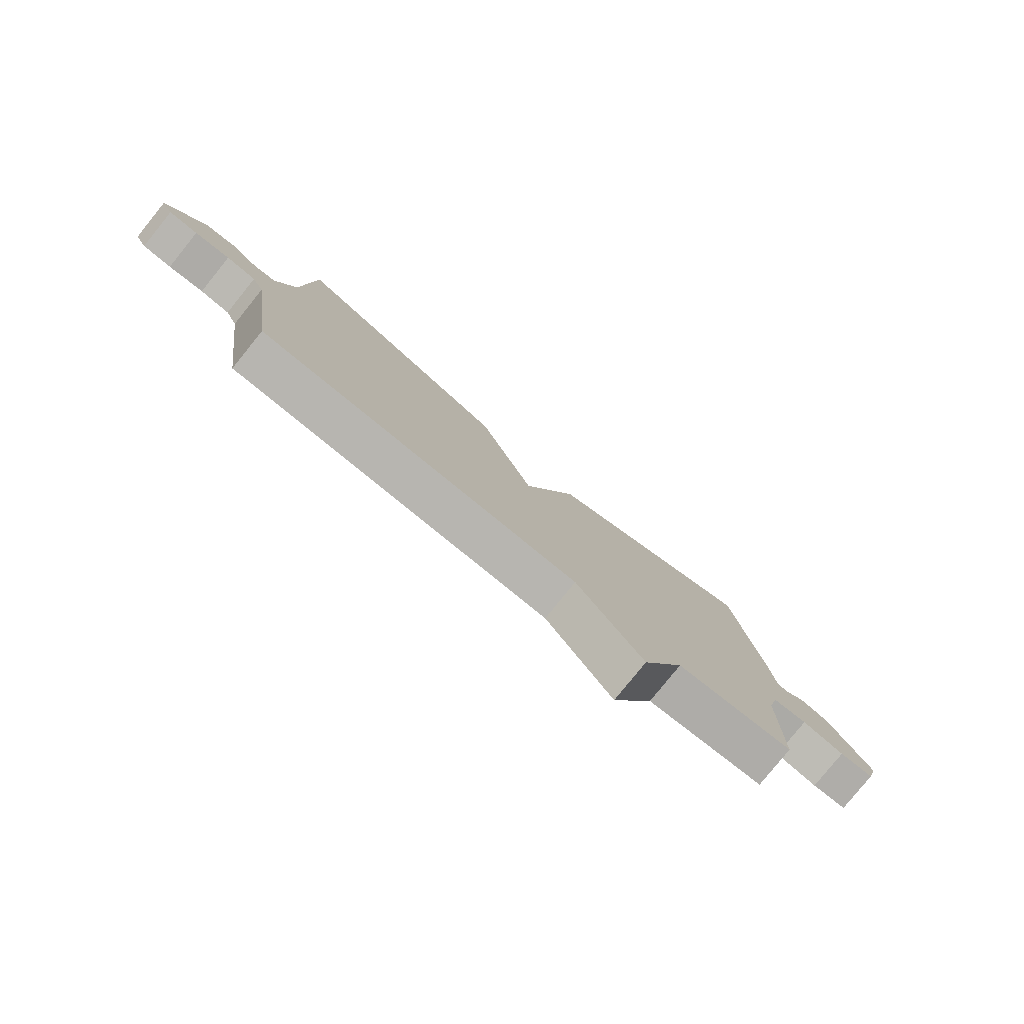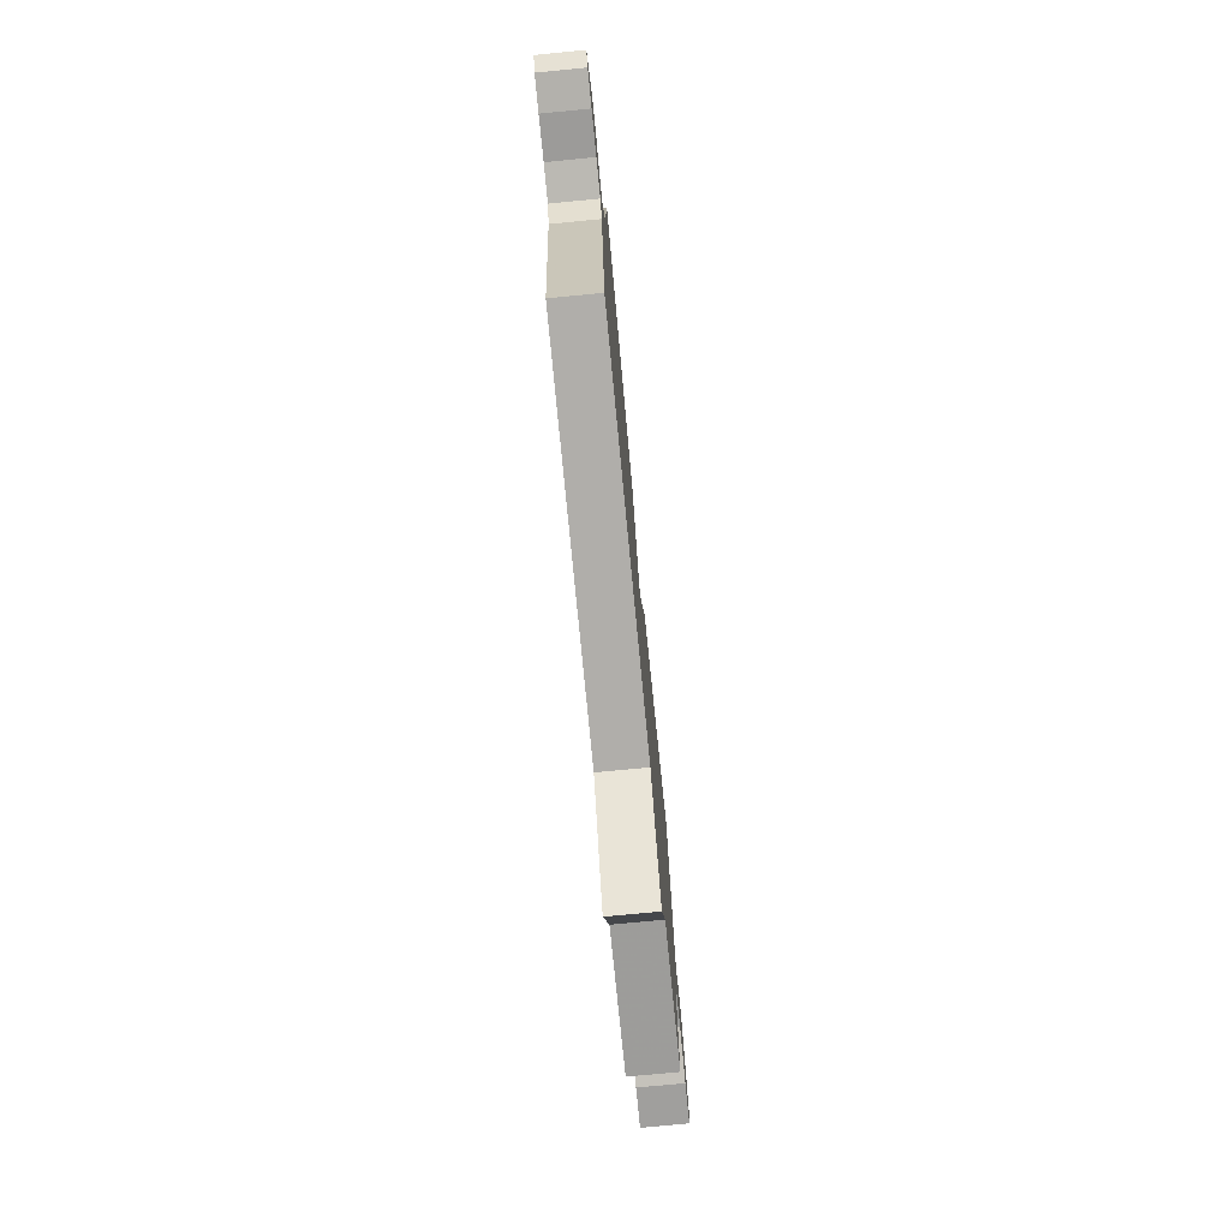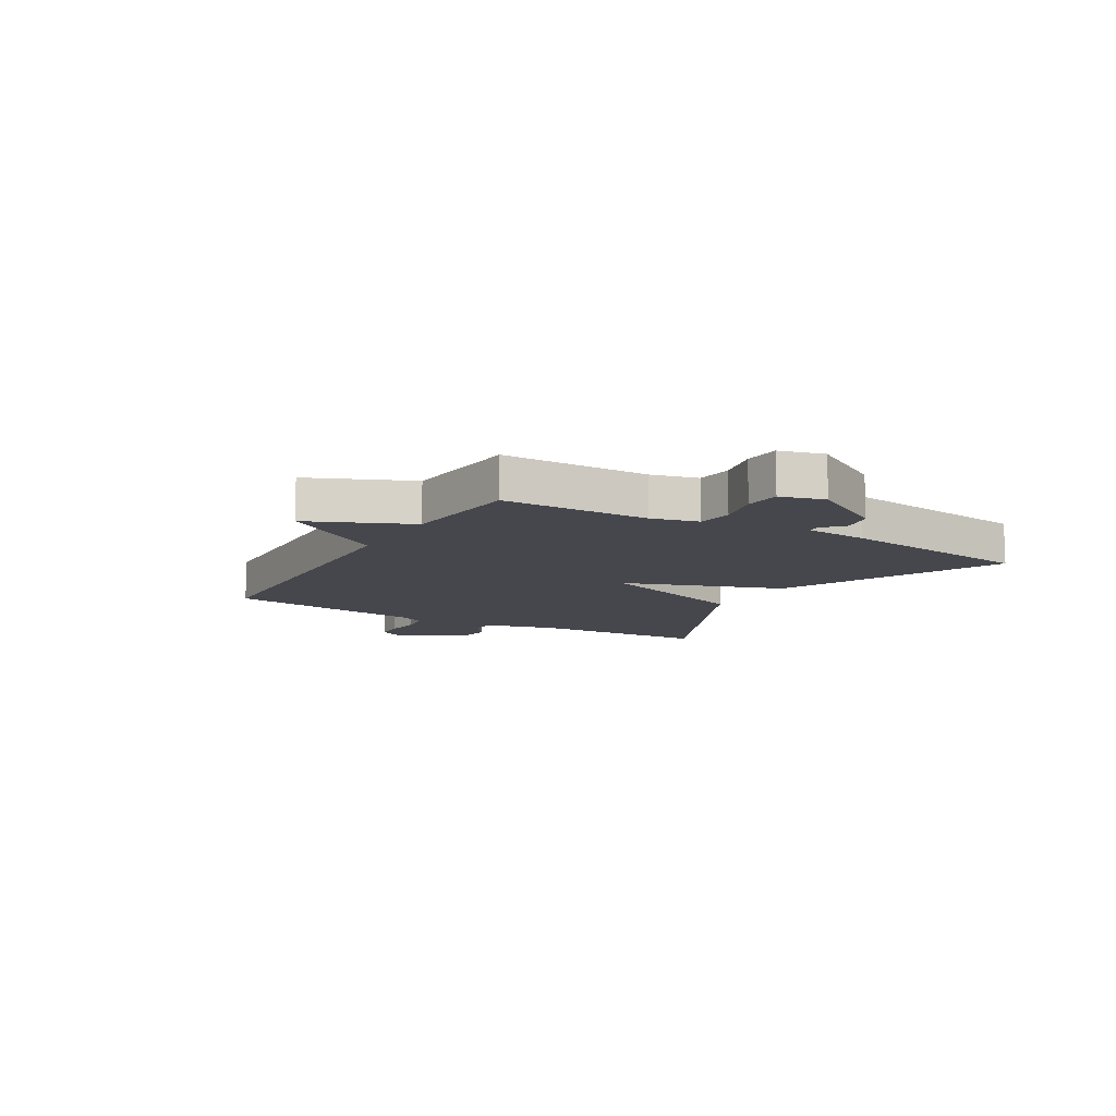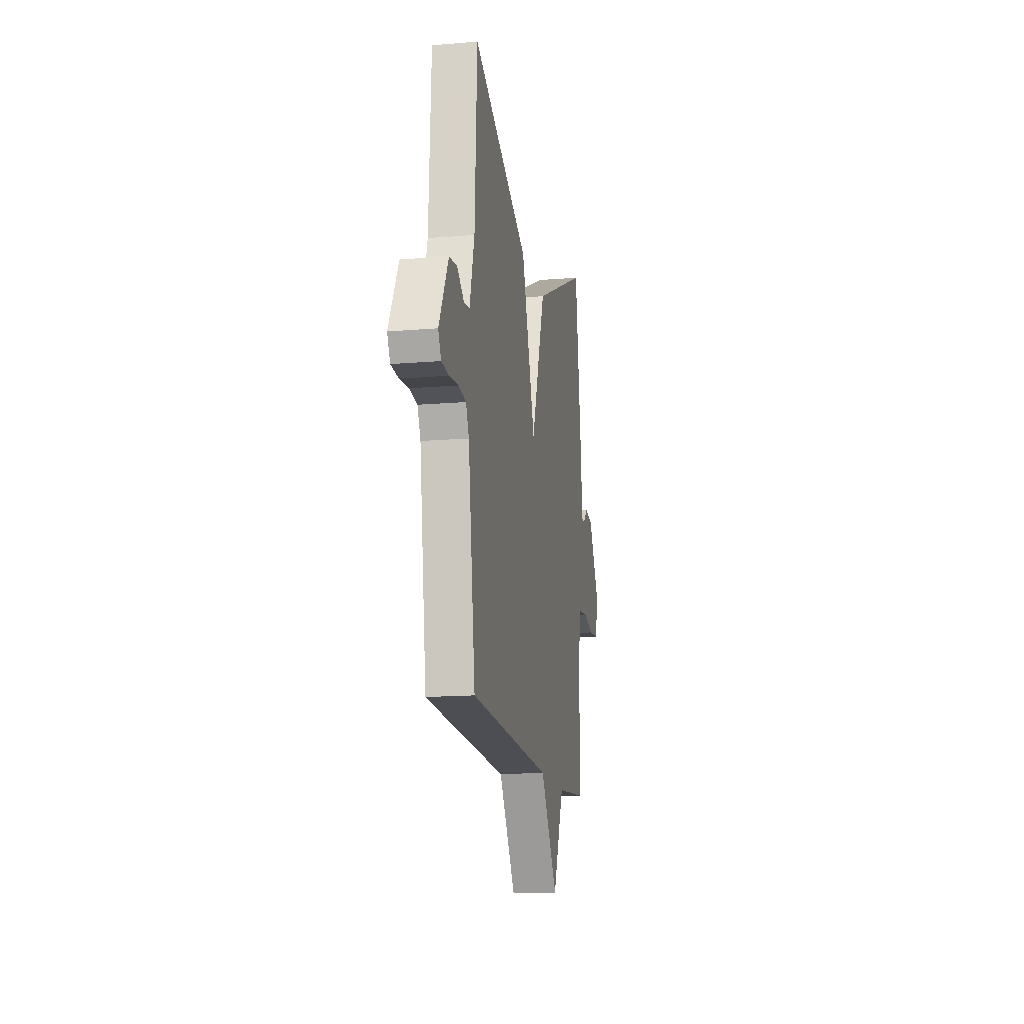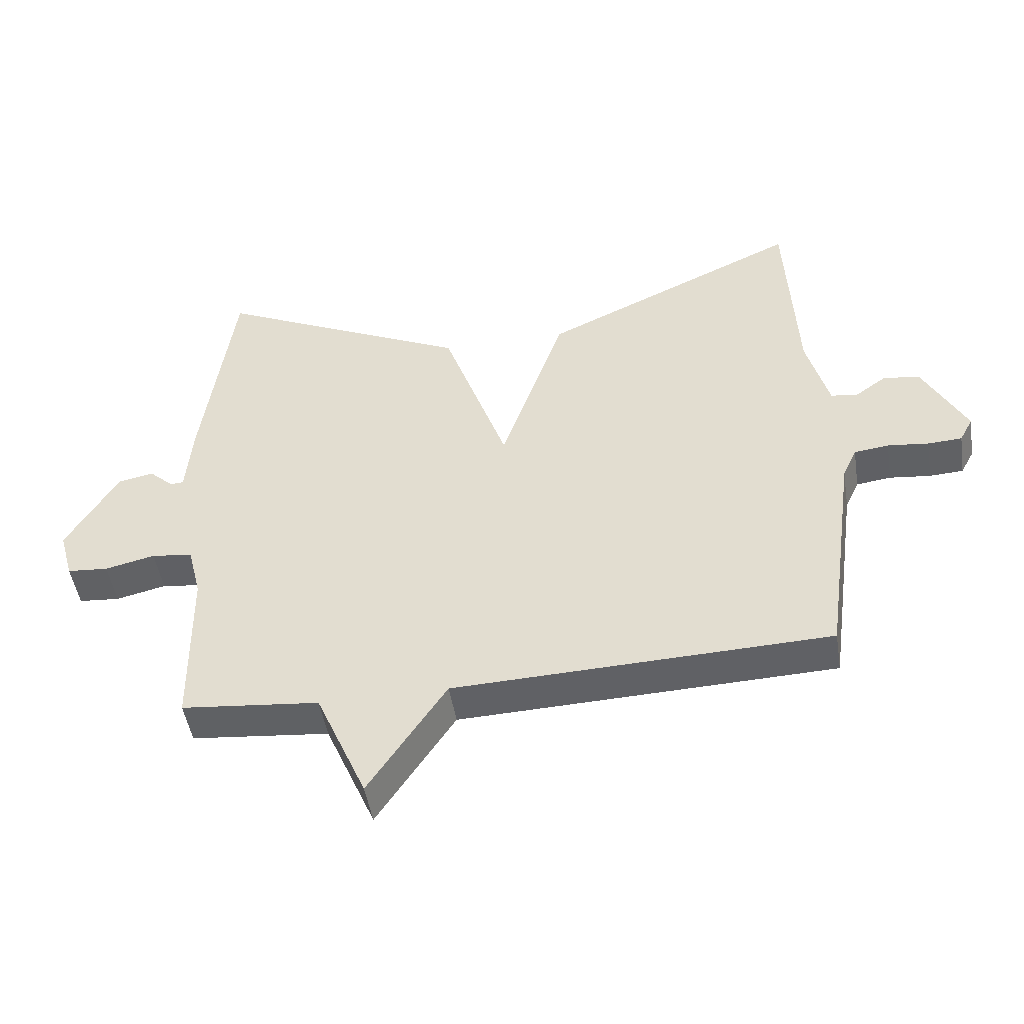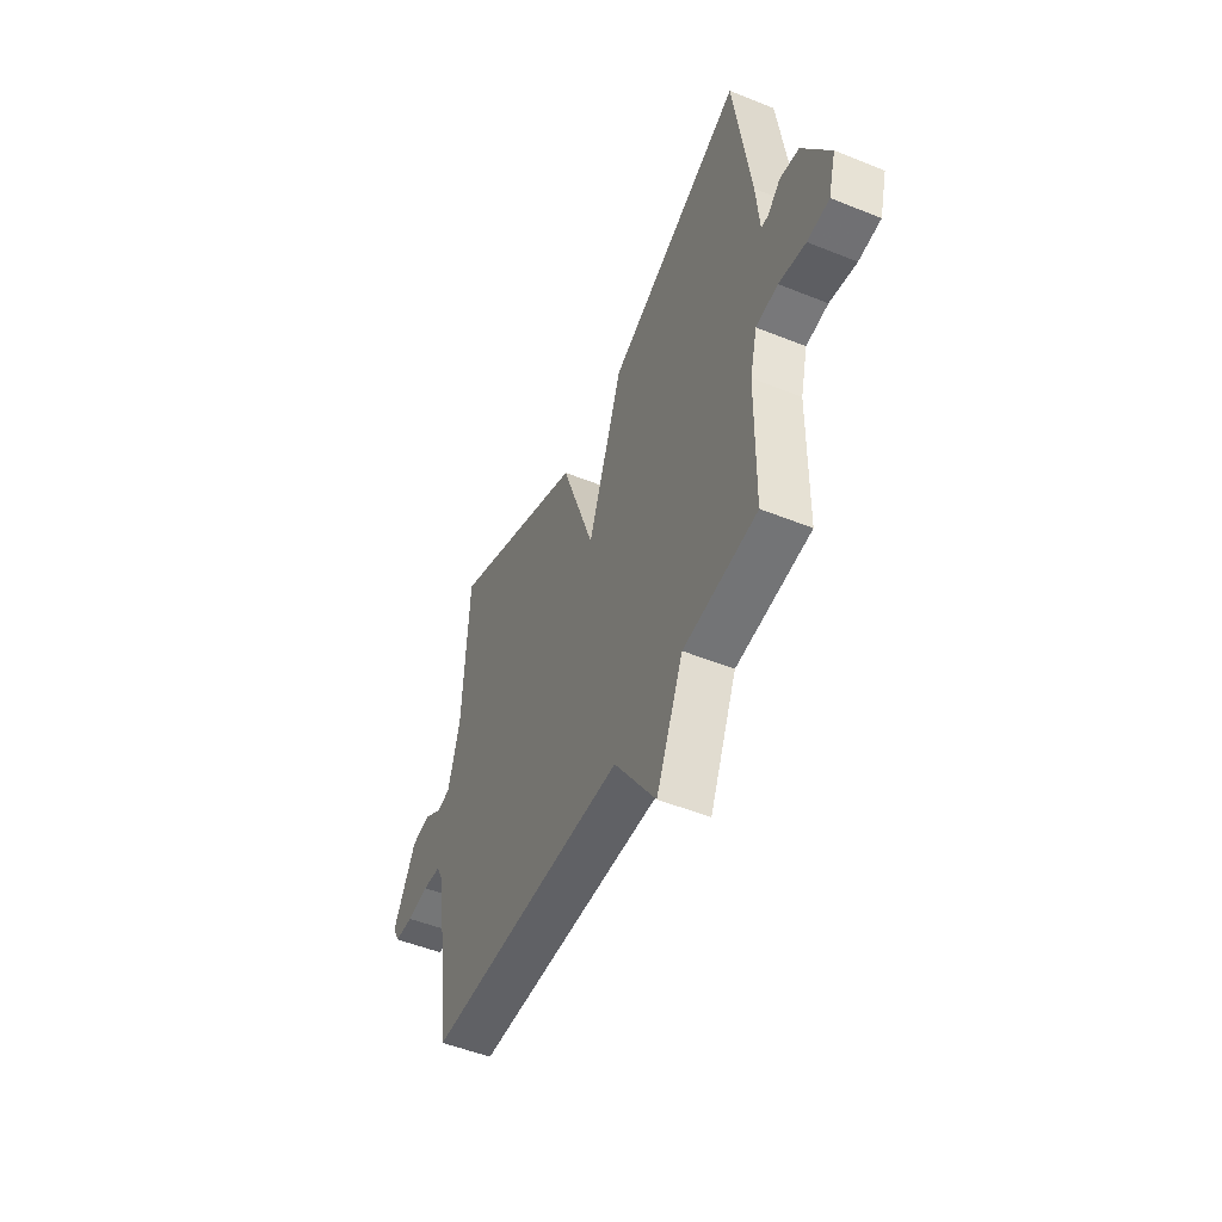
<metadata>
{"format":"obj","ext":"obj","renderer":"f3d","projection":"perspective","resolution":1024,"background":"white","views":[{"elev":-79.9,"azim":141.1,"up":"+Z"},{"elev":-75.8,"azim":95.5,"up":"+Z"},{"elev":-10.9,"azim":-120.4,"up":"+Y"},{"elev":-15.2,"azim":100.1,"up":"+Z"},{"elev":-48.0,"azim":9.0,"up":"+Z"},{"elev":-50.8,"azim":-113.7,"up":"+Z"}]}
</metadata>
<code>
v -0.5 0.07 0.5
v -0.103 0.07 0.315
v -0.002 0.07 0.029
v 0.097 0.07 0.315
v 0.5 0.07 0.5
v 0.516 0.07 0.181
v 0.55 0.07 0.055
v 0.591 0.07 0.049
v 0.64 0.07 0.084
v 0.697 0.07 0.077
v 0.764 0.07 -0.052
v 0.743 0.07 -0.091
v 0.69 0.07 -0.094
v 0.626 0.07 -0.087
v 0.572 0.07 -0.094
v 0.55 0.07 -0.141
v 0.5 0.07 -0.5
v -0.085 0.07 -0.521
v -0.206 0.07 -0.703
v -0.285 0.07 -0.521
v -0.5 0.07 -0.5
v -0.503 0.07 -0.237
v -0.524 0.07 -0.153
v -0.588 0.07 -0.145
v -0.666 0.07 -0.163
v -0.73 0.07 -0.158
v -0.752 0.07 -0.079
v -0.672 0.07 0.056
v -0.616 0.07 0.067
v -0.579 0.07 0.033
v -0.558 0.07 0.034
v -0.548 0.07 0.149
v -0.5 0 0.5
v -0.103 0 0.315
v -0.002 0 0.029
v 0.097 0 0.315
v 0.5 0 0.5
v 0.516 0 0.181
v 0.55 0 0.055
v 0.591 0 0.049
v 0.64 0 0.084
v 0.697 0 0.077
v 0.764 0 -0.052
v 0.743 0 -0.091
v 0.69 0 -0.094
v 0.626 0 -0.087
v 0.572 0 -0.094
v 0.55 0 -0.141
v 0.5 0 -0.5
v -0.085 0 -0.521
v -0.206 0 -0.703
v -0.285 0 -0.521
v -0.5 0 -0.5
v -0.503 0 -0.237
v -0.524 0 -0.153
v -0.588 0 -0.145
v -0.666 0 -0.163
v -0.73 0 -0.158
v -0.752 0 -0.079
v -0.672 0 0.056
v -0.616 0 0.067
v -0.579 0 0.033
v -0.558 0 0.034
v -0.548 0 0.149
f 1 2 3
f 32 1 3
f 31 32 3
f 30 31 3
f 28 29 30
f 27 28 30
f 26 27 30
f 25 26 30
f 24 25 30
f 23 24 30 3
f 22 23 3
f 20 21 22 3
f 18 19 20 3
f 18 3 4
f 17 18 4
f 16 17 4
f 15 16 4
f 14 15 4
f 12 13 14
f 11 12 14
f 10 11 14
f 9 10 14
f 8 9 14
f 7 8 14
f 7 14 4
f 6 7 4
f 4 5 6
f 35 34 33
f 35 33 64
f 35 64 63
f 35 63 62
f 62 61 60
f 62 60 59
f 62 59 58
f 62 58 57
f 62 57 56
f 35 62 56 55
f 35 55 54
f 35 54 53 52
f 35 52 51 50
f 36 35 50
f 36 50 49
f 36 49 48
f 36 48 47
f 36 47 46
f 46 45 44
f 46 44 43
f 46 43 42
f 46 42 41
f 46 41 40
f 46 40 39
f 36 46 39
f 36 39 38
f 38 37 36
f 1 33 34 2
f 2 34 35 3
f 3 35 36 4
f 4 36 37 5
f 5 37 38 6
f 6 38 39 7
f 7 39 40 8
f 8 40 41 9
f 9 41 42 10
f 10 42 43 11
f 11 43 44 12
f 12 44 45 13
f 13 45 46 14
f 14 46 47 15
f 15 47 48 16
f 16 48 49 17
f 17 49 50 18
f 18 50 51 19
f 19 51 52 20
f 20 52 53 21
f 21 53 54 22
f 22 54 55 23
f 23 55 56 24
f 24 56 57 25
f 25 57 58 26
f 26 58 59 27
f 27 59 60 28
f 28 60 61 29
f 29 61 62 30
f 30 62 63 31
f 31 63 64 32
f 32 64 33 1

</code>
